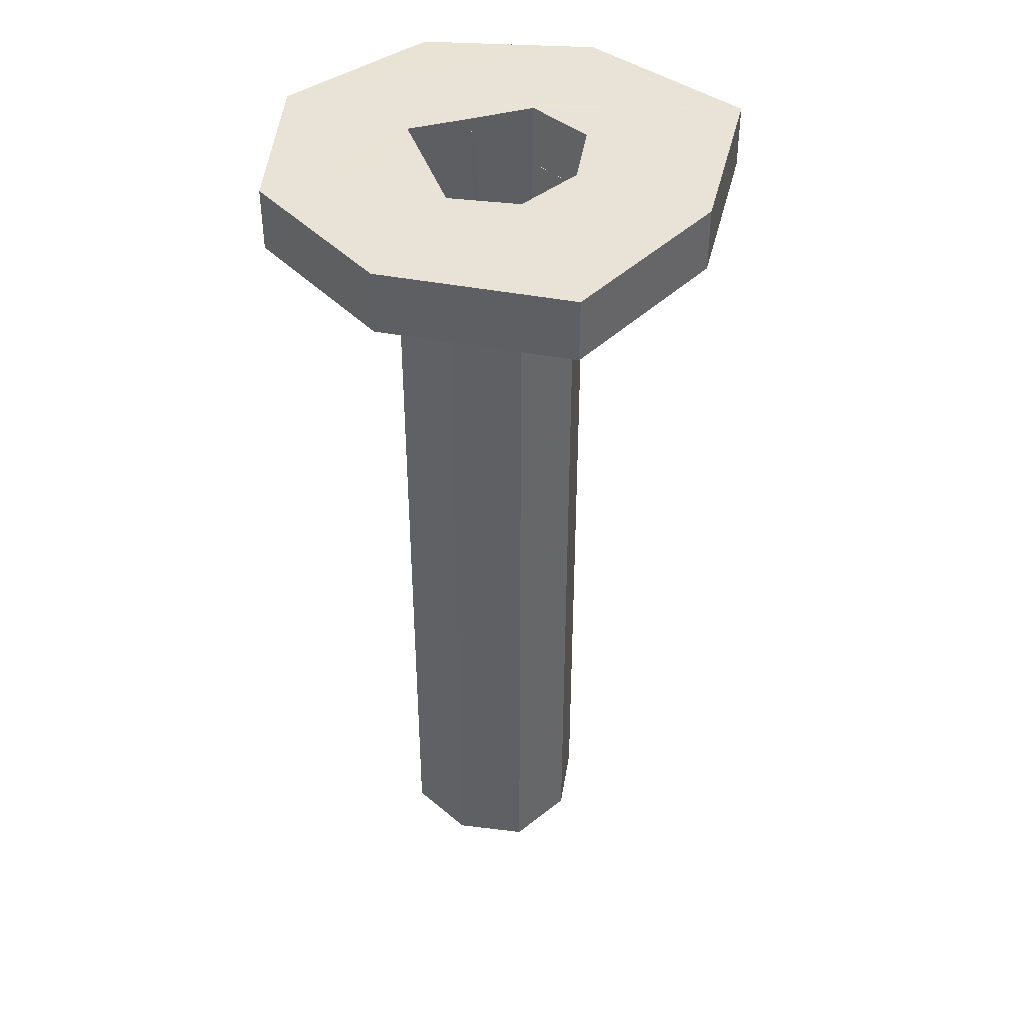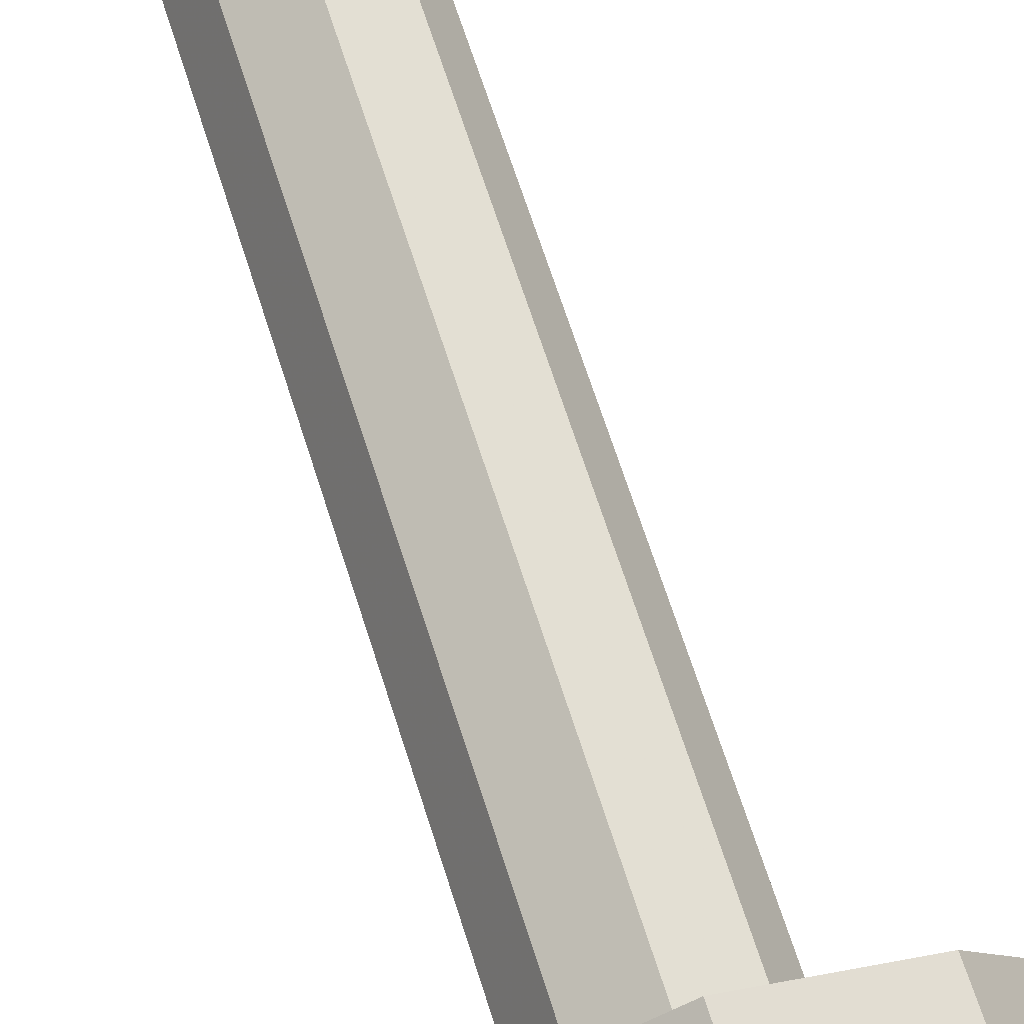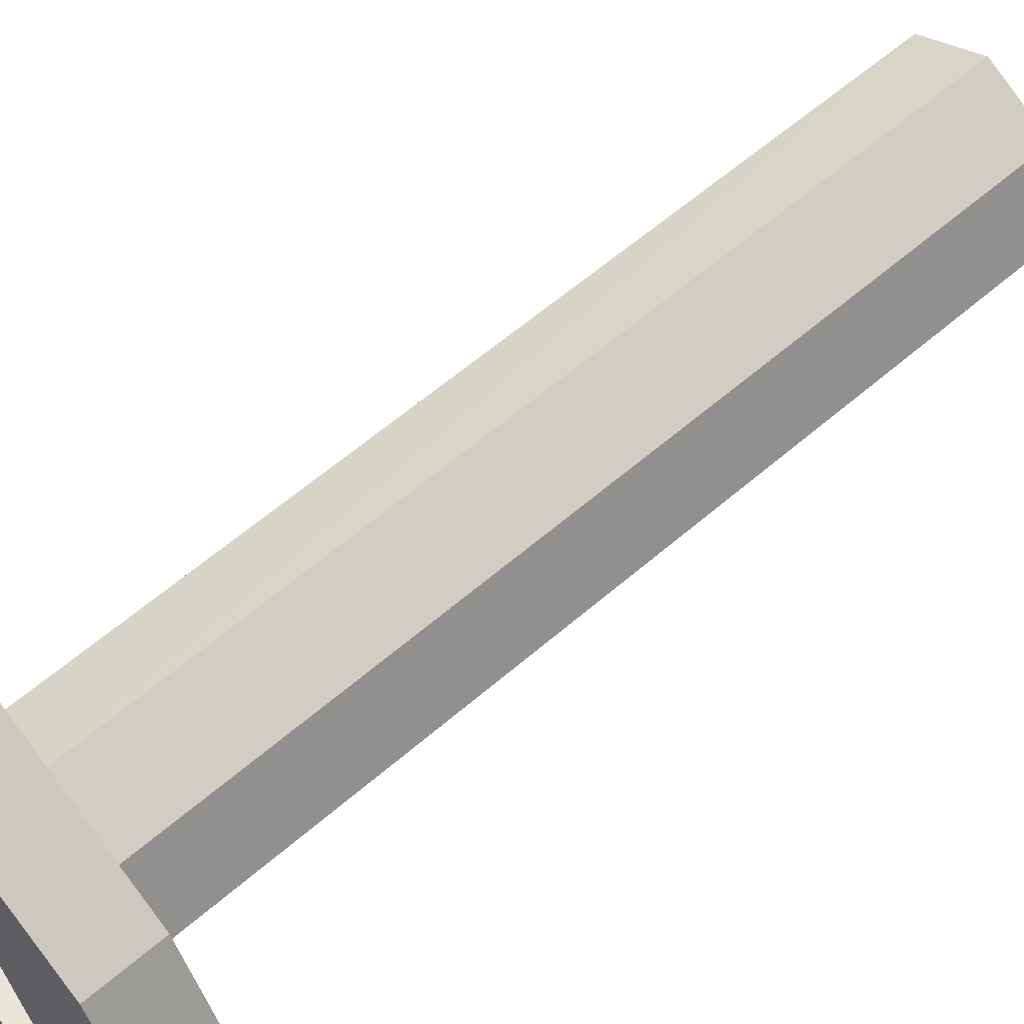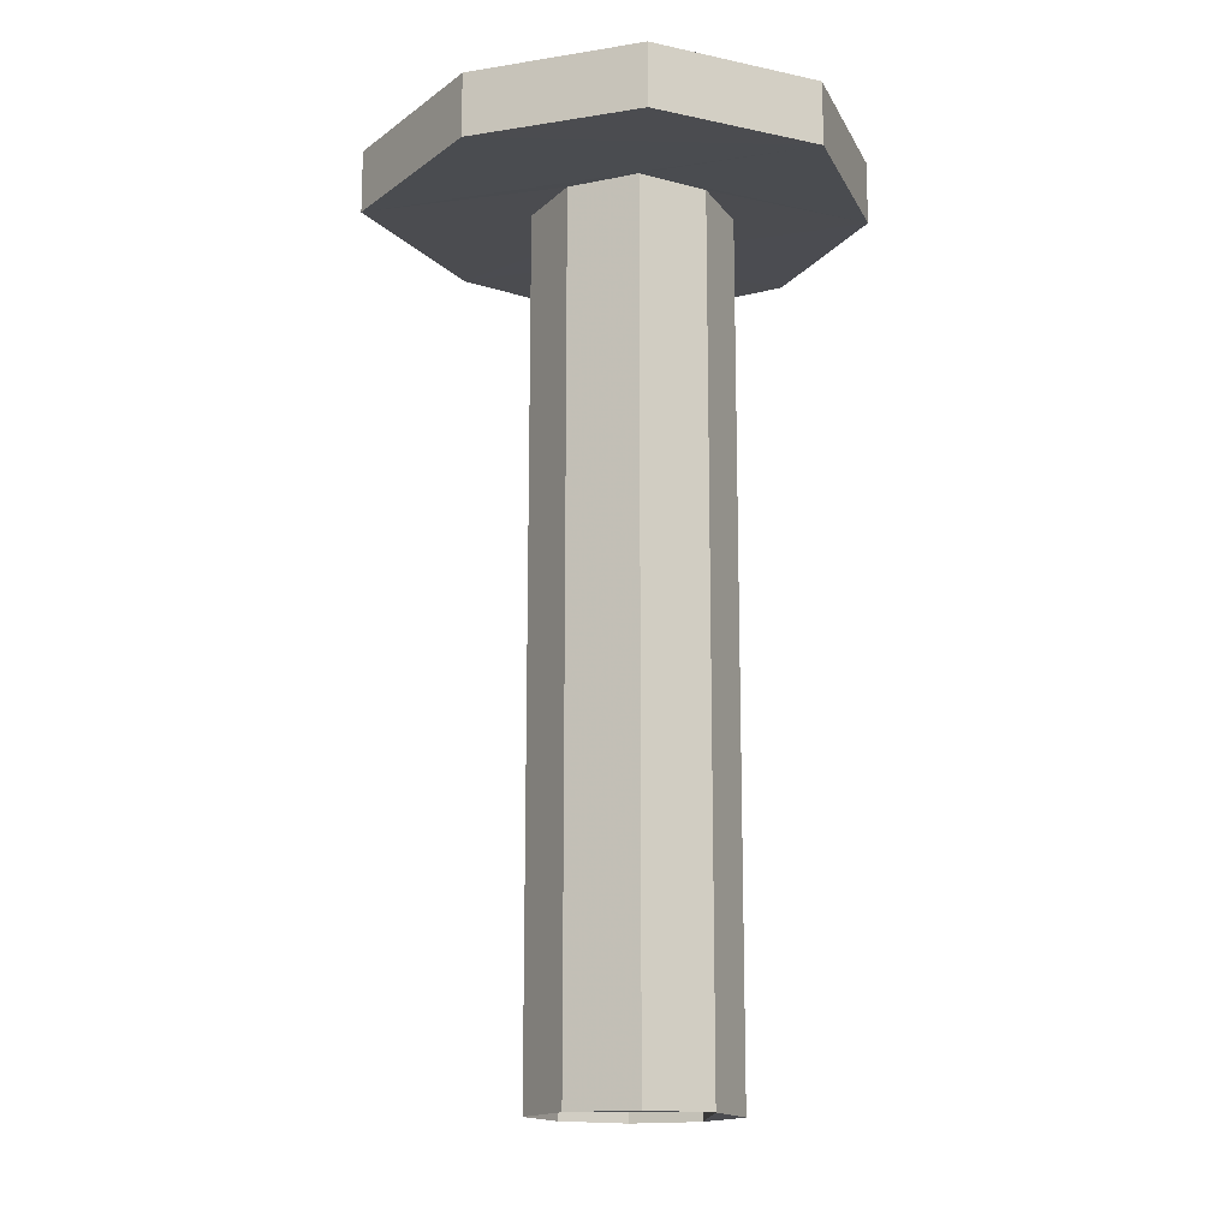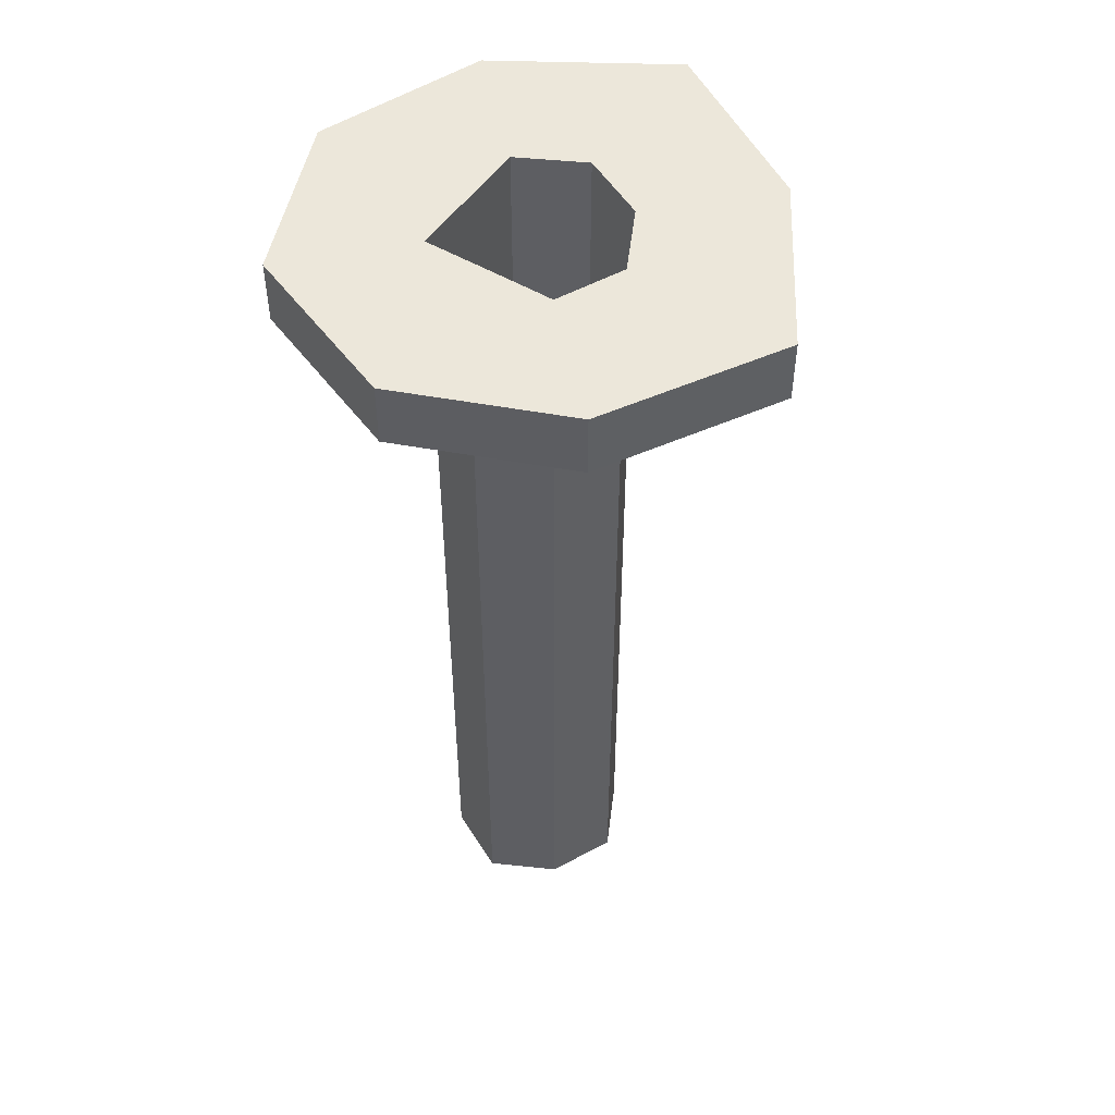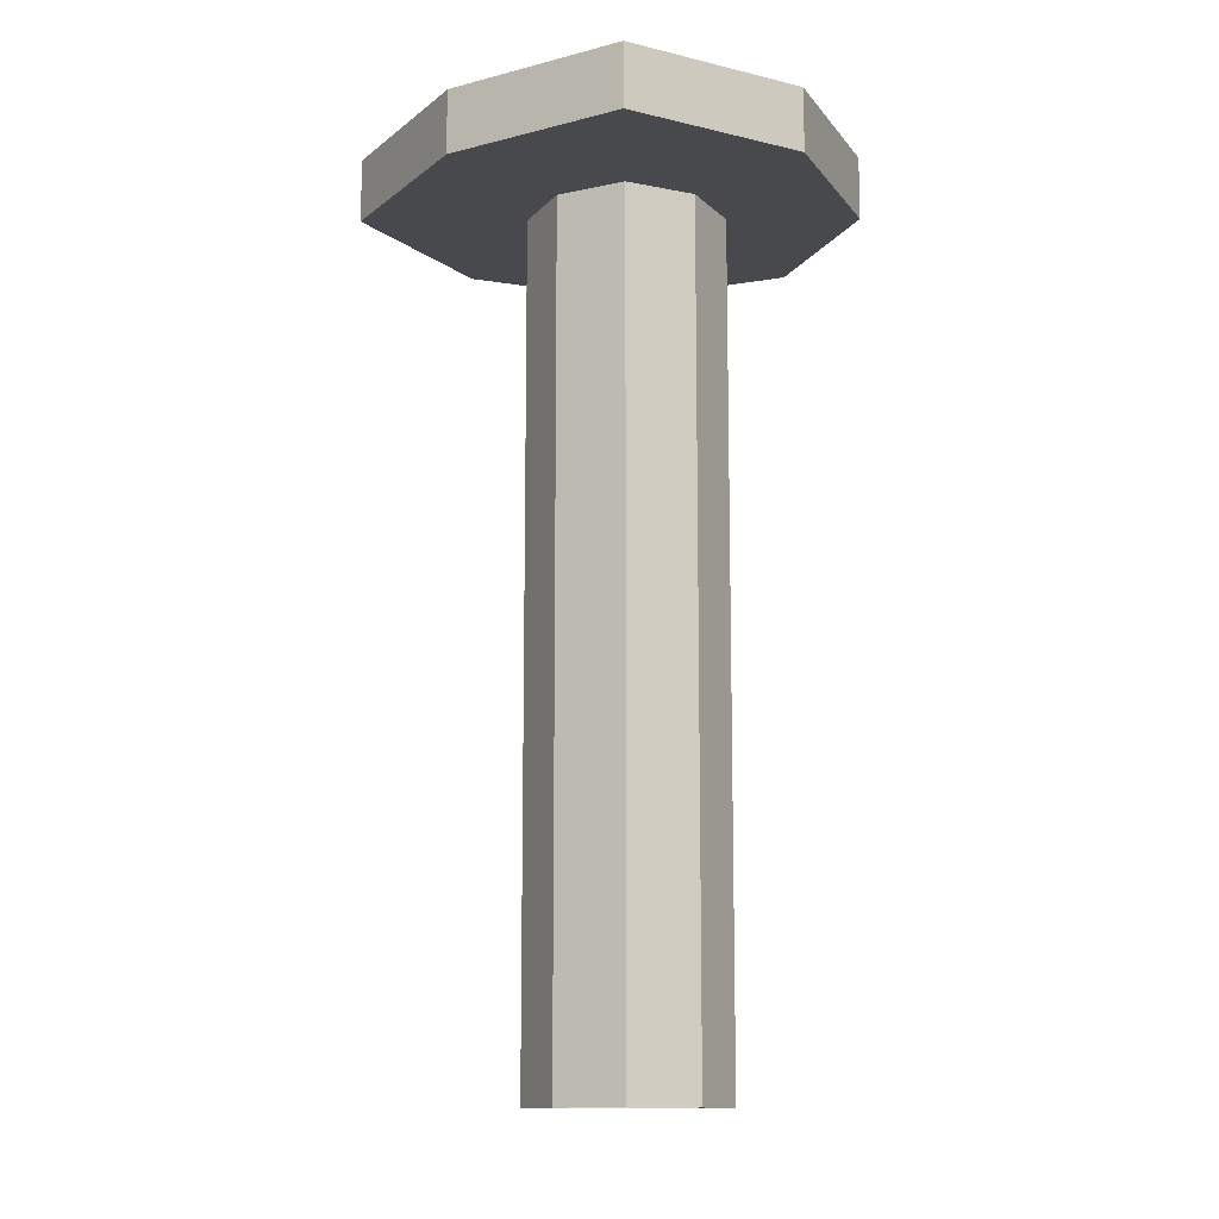
<metadata>
{"format":"obj","ext":"obj","renderer":"f3d","projection":"perspective","resolution":1024,"background":"white","views":[{"elev":41.7,"azim":72.1,"up":"+Z"},{"elev":69.0,"azim":-17.9,"up":"+Y"},{"elev":57.9,"azim":47.8,"up":"+Y"},{"elev":-15.2,"azim":-92.9,"up":"+Z"},{"elev":50.9,"azim":33.0,"up":"+Z"},{"elev":-12.2,"azim":-179.2,"up":"+Z"}]}
</metadata>
<code>
o 12317
v 2174 1863 7.56
v 2174 1863 7.56
v 2174 1863 7.56
v 2174 1863 7.56
v 2174 1863 7.541
v 2174 1863 7.56
v 2174 1863 7.541
v 2174 1863 7.56
v 2174 1863 7.56
v 2174 1863 7.56
v 2174 1863 7.541
v 2174 1863 7.56
v 2174 1863 7.56
v 2174 1863 7.56
v 2174 1863 7.541
v 2174 1863 7.541
v 2174 1863 7.56
v 2174 1863 7.541
v 2174 1863 7.541
v 2174 1863 7.56
v 2174 1863 7.541
v 2174 1863 7.541
v 2174 1863 7.541
v 2174 1863 7.56
v 2174 1863 7.541
v 2174 1863 7.541
v 2174 1863 7.541
v 2174 1863 7.56
v 2174 1863 7.28
v 2174 1863 7.28
v 2174 1863 7.28
v 2174 1863 7.28
v 2174 1863 7.28
v 2174 1863 7.28
v 2174 1863 7.541
v 2174 1863 7.28
v 2174 1863 7.28
v 2174 1863 7.28
v 2174 1863 7.28
v 2174 1863 7.28
v 2174 1863 7.541
v 2174 1863 7.28
v 2174 1863 7.28
v 2174 1863 7.28
v 2174 1863 7.541
v 2174 1863 7.28
v 2174 1863 7.28
v 2174 1863 7.56
v 2174 1863 7.56
v 2174 1863 7.28
v 2174 1863 7.28
v 2174 1863 7.541
v 2174 1863 7.541
v 2174 1863 7.28
v 2174 1863 7.541
v 2174 1863 7.28
v 2174 1863 7.56
v 2174 1863 7.56
v 2174 1863 7.56
v 2174 1863 7.541
v 2174 1863 7.56
v 2174 1863 7.56
v 2174 1863 7.541
v 2174 1863 7.56
v 2174 1863 7.56
v 2174 1863 7.541
v 2174 1863 7.541
v 2174 1863 7.56
v 2174 1863 7.56
v 2174 1863 7.56
v 2174 1863 7.56
v 2174 1863 7.56
v 2174 1863 7.56
v 2174 1863 7.56
v 2174 1863 7.56
v 2174 1863 7.541
v 2174 1863 7.541
v 2174 1863 7.28
v 2174 1863 7.541
v 2174 1863 7.28
v 2174 1863 7.541
v 2174 1863 7.541
v 2174 1863 7.541
v 2174 1863 7.541
v 2174 1863 7.28
v 2174 1863 7.541
v 2174 1863 7.28
v 2174 1863 7.28
v 2174 1863 7.541
v 2174 1863 7.541
v 2174 1863 7.56
v 2174 1863 7.56
v 2174 1863 7.56
v 2174 1863 7.541
v 2174 1863 7.541
v 2174 1863 7.541
v 2174 1863 7.541
v 2174 1863 7.541
v 2174 1863 7.56
v 2174 1863 7.56
v 2174 1863 7.28
v 2174 1863 7.541
v 2174 1863 7.541
v 2174 1863 7.56
v 2174 1863 7.56
v 2174 1863 7.56
v 2174 1863 7.56
v 2174 1863 7.56
v 2174 1863 7.56
v 2174 1863 7.56
v 2174 1863 7.56
v 2174 1863 7.56
v 2174 1863 7.56
v 2174 1863 7.56
v 2174 1863 7.541
v 2174 1863 7.541
v 2174 1863 7.56
v 2174 1863 7.56
v 2174 1863 7.28
v 2174 1863 7.56
v 2174 1863 7.56
v 2174 1863 7.541
v 2174 1863 7.56
v 2174 1863 7.541
v 2174 1863 7.541
v 2174 1863 7.56
v 2174 1863 7.28
v 2174 1863 7.28
v 2174 1863 7.28
v 2174 1863 7.56
v 2174 1863 7.56
v 2174 1863 7.56
v 2174 1863 7.28
v 2174 1863 7.541
v 2174 1863 7.541
v 2174 1863 7.541
v 2174 1863 7.28
v 2174 1863 7.541
v 2174 1863 7.541
v 2174 1863 7.28
v 2174 1863 7.541
f 1 2 3
f 4 5 1
f 6 7 4
f 6 8 9
f 5 10 8
f 11 2 12
f 13 12 14
f 5 11 15
f 16 12 17
f 5 18 19
f 20 19 18
f 21 20 22
f 23 24 21
f 22 25 26
f 15 27 25
f 28 25 27
f 29 15 30
f 31 32 30
f 32 33 34
f 30 35 36
f 37 33 38
f 35 39 40
f 36 41 42
f 43 38 44
f 45 39 46
f 41 47 48
f 49 50 38
f 51 52 49
f 53 38 54
f 42 55 54
f 53 56 57
f 57 56 58
f 58 47 59
f 59 60 61
f 47 60 62
f 60 19 63
f 64 63 19
f 64 65 62
f 66 63 67
f 68 69 65
f 70 68 65
f 64 71 72
f 64 72 73
f 60 73 72
f 74 73 75
f 76 77 66
f 77 78 50
f 79 80 78
f 81 80 82
f 29 83 82
f 84 85 81
f 81 11 84
f 84 11 86
f 86 40 87
f 86 88 87
f 89 88 90
f 86 16 45
f 45 16 89
f 91 16 92
f 93 94 91
f 95 96 16
f 95 97 98
f 99 96 100
f 101 97 83
f 102 83 97
f 102 55 83
f 102 103 55
f 104 55 105
f 102 106 10
f 107 10 106
f 57 107 104
f 92 106 108
f 104 107 109
f 110 111 92
f 112 28 107
f 113 114 112
f 115 116 111
f 107 117 118
f 109 117 100
f 100 119 109
f 119 120 121
f 117 27 122
f 74 123 117
f 124 117 66
f 125 126 124
f 127 123 128
f 128 77 127
f 129 96 128
f 128 111 129
f 89 111 128
f 130 131 132
f 133 134 135
f 133 136 135
f 137 138 136
f 139 140 141

</code>
